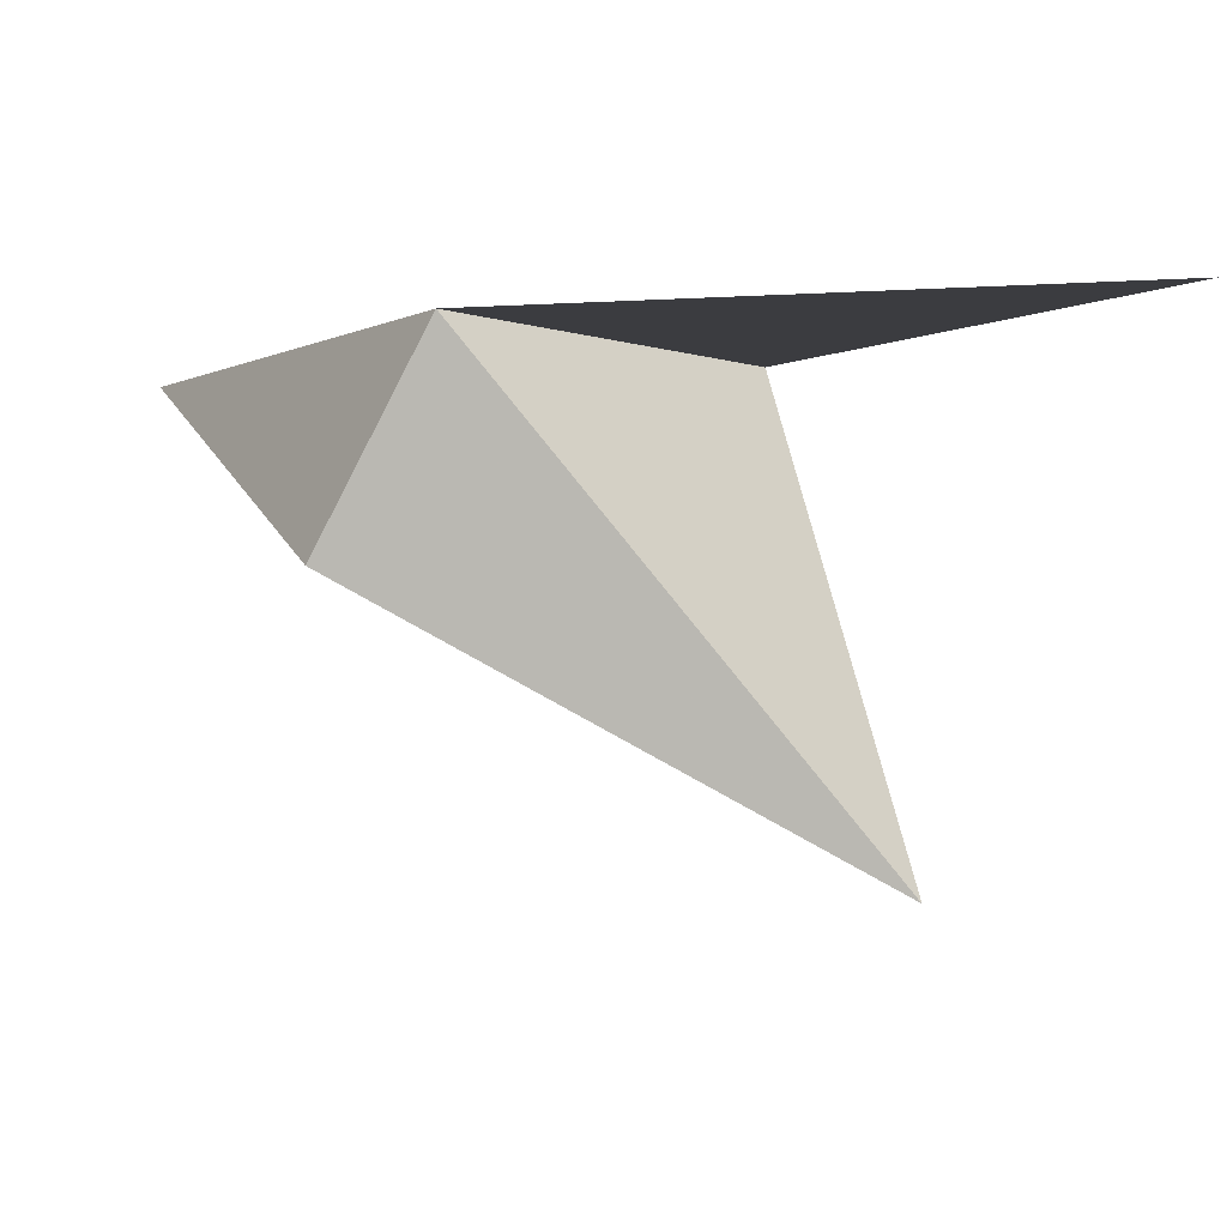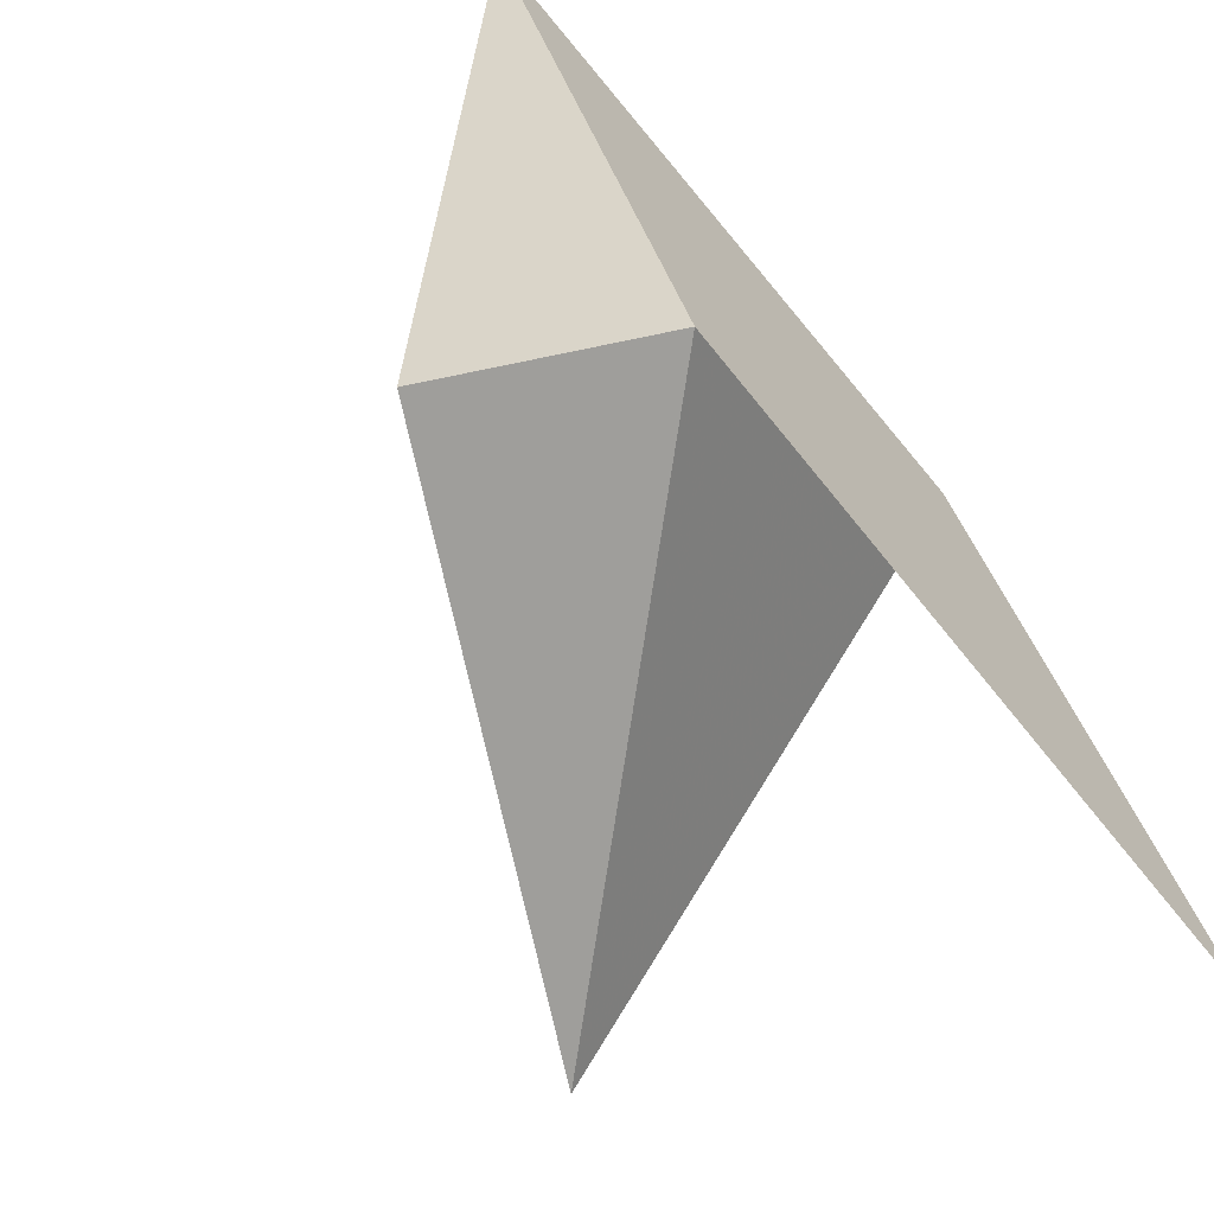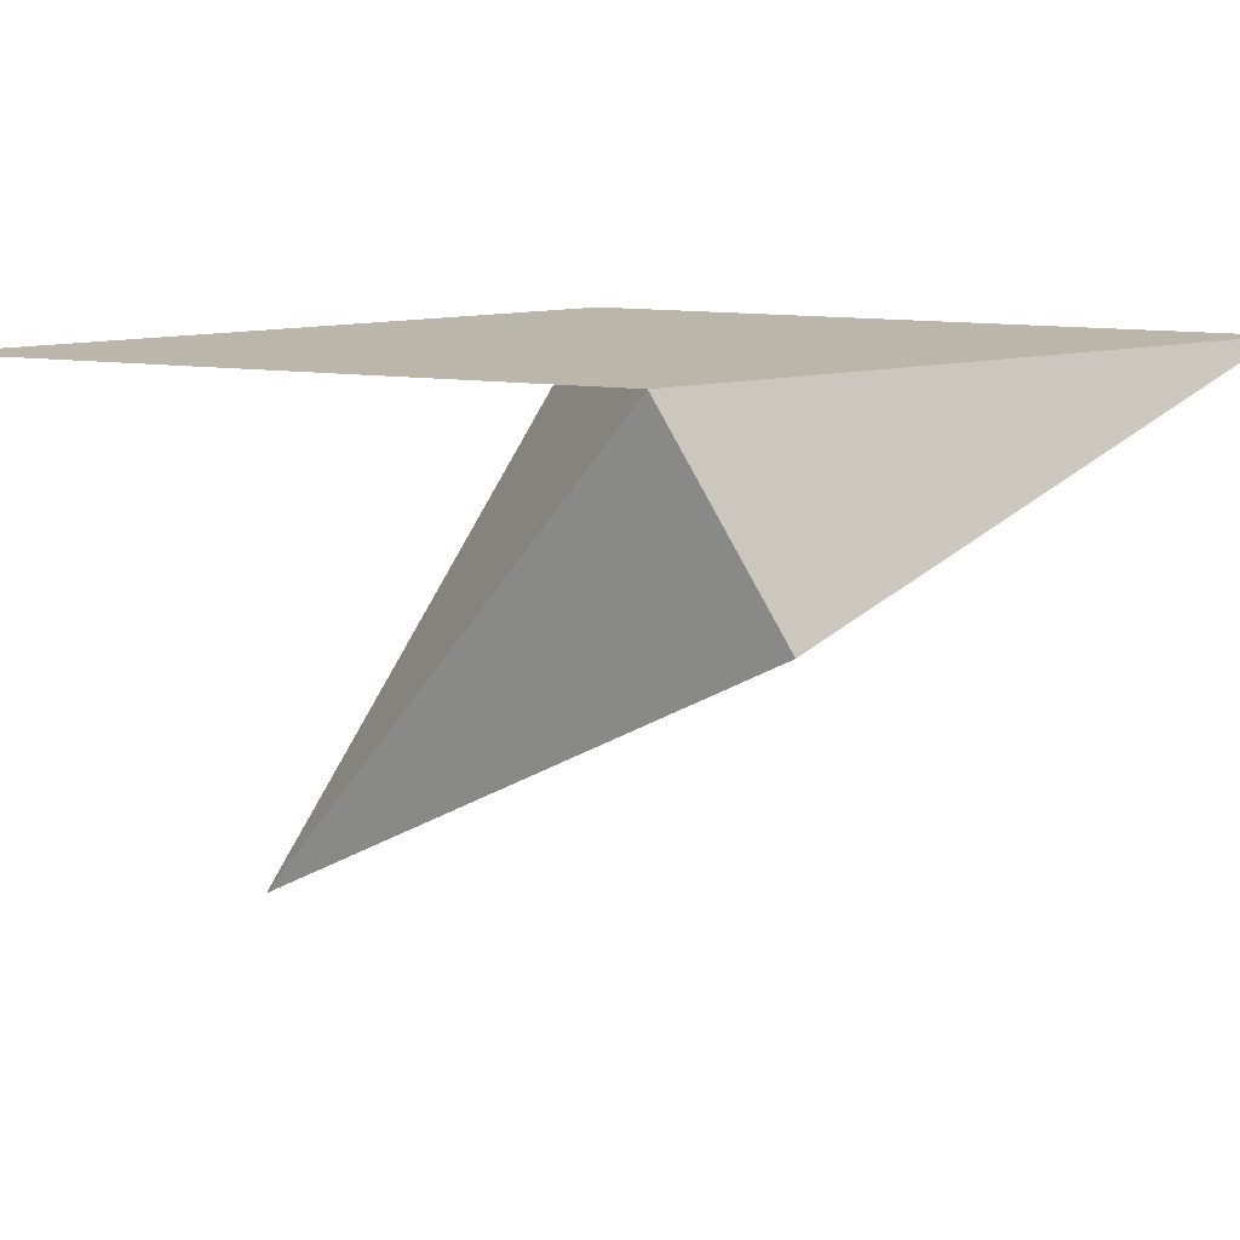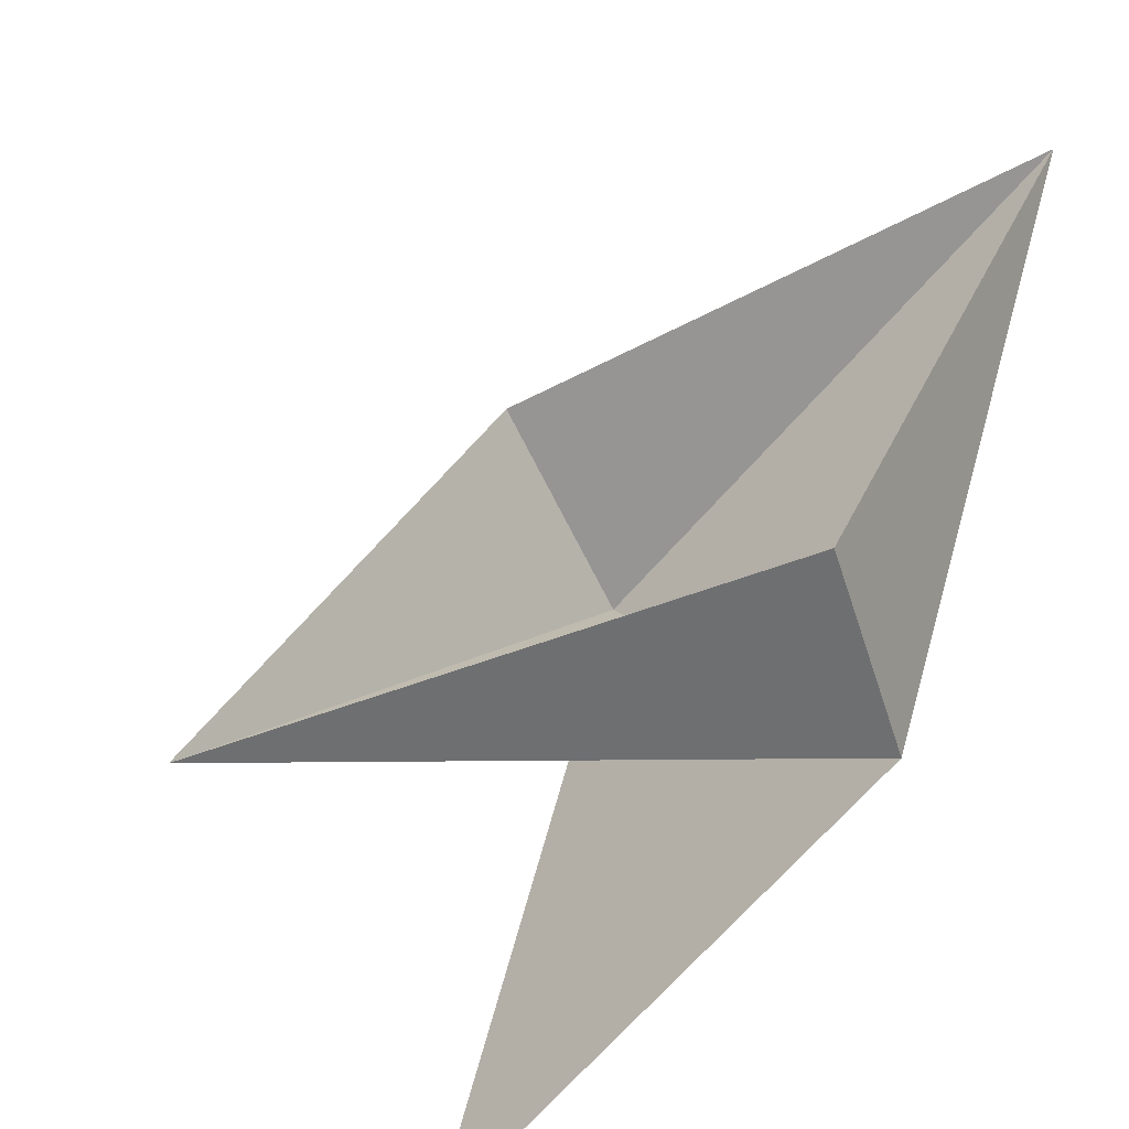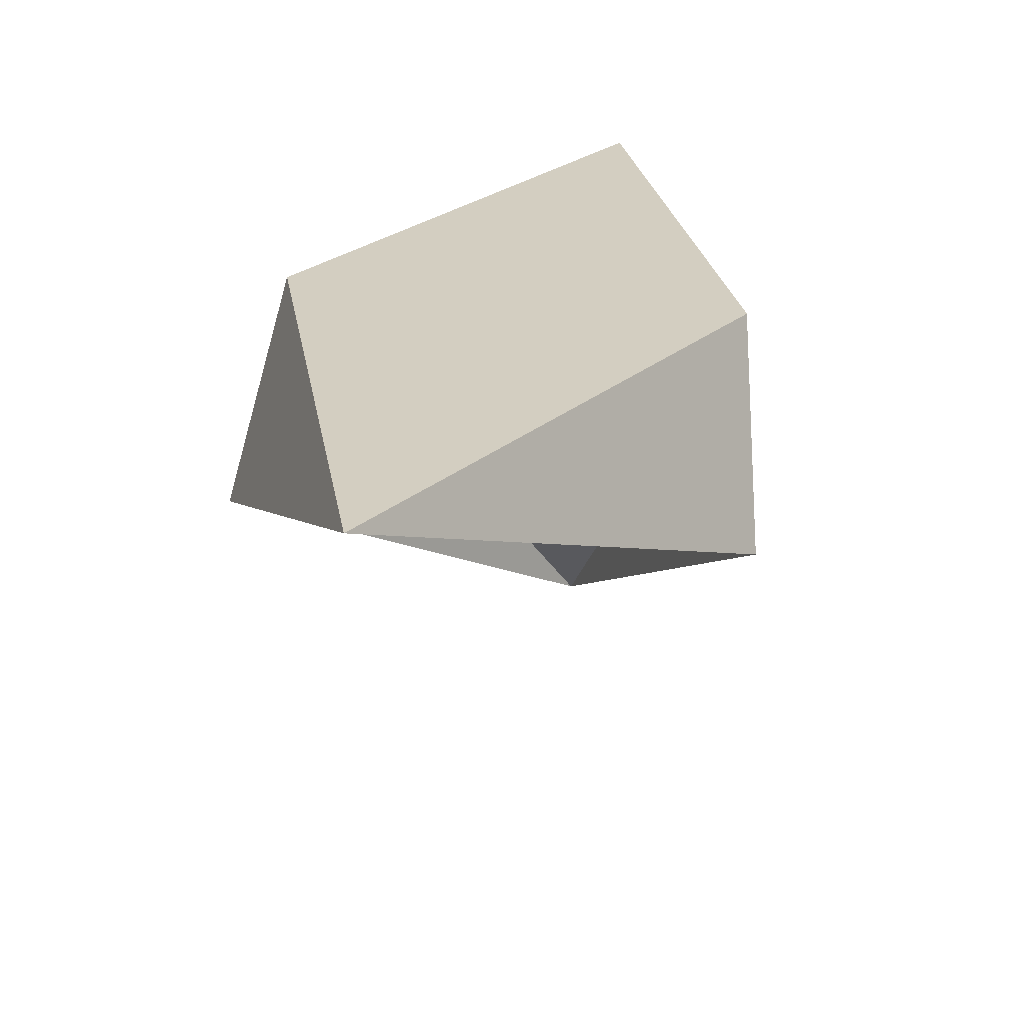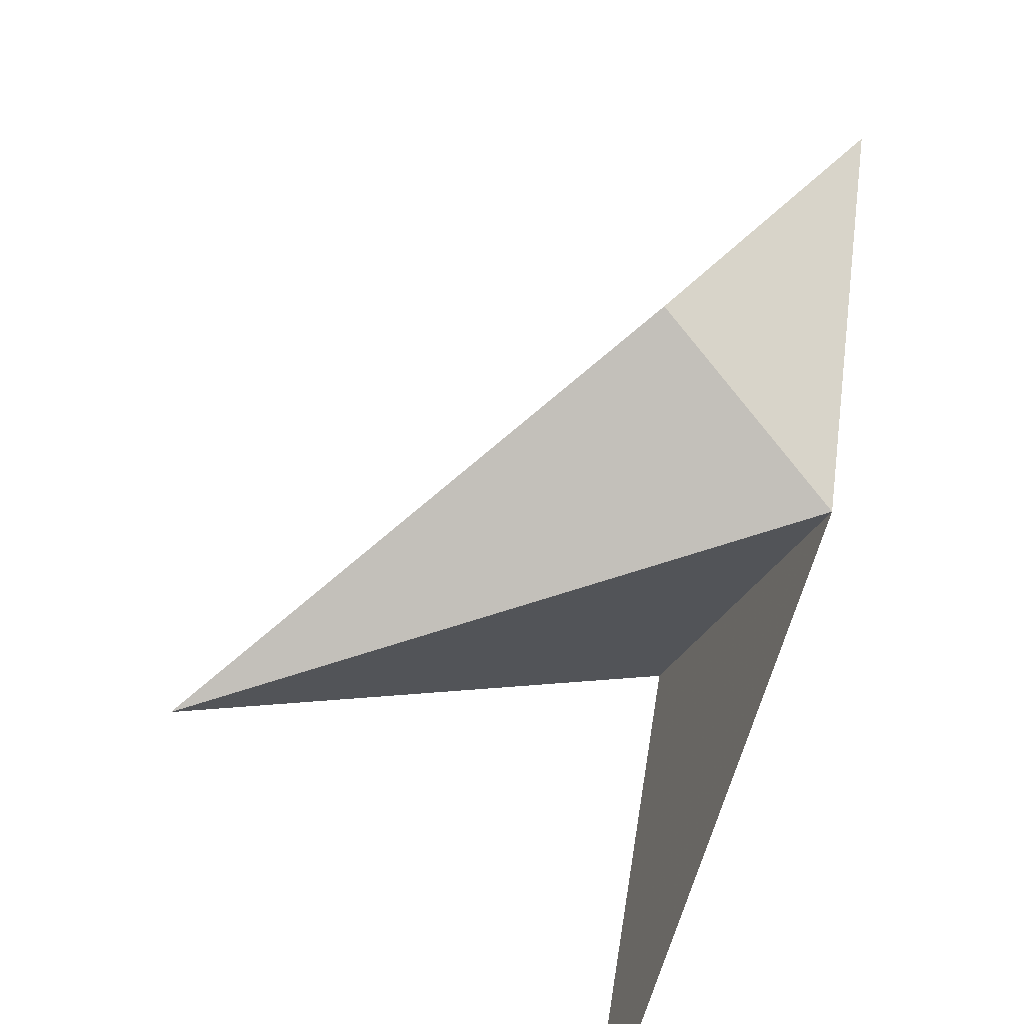
<metadata>
{"format":"obj","ext":"obj","renderer":"f3d","projection":"perspective","resolution":1024,"background":"white","views":[{"elev":-2.1,"azim":-7.7,"up":"+Z"},{"elev":-68.3,"azim":-47.5,"up":"+Y"},{"elev":14.0,"azim":129.9,"up":"+Z"},{"elev":-37.9,"azim":-135.5,"up":"+Y"},{"elev":24.9,"azim":-121.7,"up":"+Z"},{"elev":-69.8,"azim":-112.7,"up":"+Y"}]}
</metadata>
<code>
v -6.455e-17 1.172 3.952e-33
v -7.547e-16 -1.421e-16 4.783e-32
v -1.172 6.049e-16 1.435e-16
v -8.882e-16 1.172 -1.435e-16
v -1.172 6.661e-16 1.435e-16
v 0.8284 -0.8284 1.875e-16
v -8.882e-16 1.172 -1.435e-16
v 0.8284 -0.8284 1.875e-16
v -2 2 9.861e-32
v 0 1.172 0
v -2 2 0
v 2.641e-17 -1.421e-16 0
v -1.172 -2.658e-16 1.435e-16
v -7.547e-16 -5.862e-16 7.172e-32
v -2 2 8.589e-32
v -1.172 1.11e-16 1.435e-16
v -2 2 0
v 0.8284 -0.8284 1.875e-16
v -1.421e-16 -6.397e-16 -1.26e-32
v -1.172 -3.763e-16 1.015e-16
v -2 2 3.464e-16
v 1.421e-16 6.397e-16 -3.721e-32
v -2 2 7.141e-32
v -1.283e-16 1.172 -1.015e-16
v -5.24e-16 1.306e-15 -1.155e-31
v -2.744e-16 1.172 -1.015e-16
v -1.172 1.542e-15 -4.202e-17
v -1.531 0.1942 -0.7206
v -1.172 1.554e-15 4.441e-16
v 0.1837 -0.1837 -1.678
v 0.1837 -0.1837 -1.678
v -1.172 1.554e-15 4.441e-16
v 6.661e-16 1.172 3.331e-16
v 0.1837 -0.1837 -1.678
v 6.661e-16 1.172 6.661e-16
v -0.1942 1.531 -0.7206
v -0.1942 1.531 -0.7206
v 7.772e-16 1.172 1.332e-15
v -2 2 3.775e-15
v -2 2 4.441e-16
v -1.172 -3.331e-16 0
v -1.531 0.1942 -0.7206
f 1 2 3
f 4 5 6
f 7 8 9
f 10 11 12
f 13 14 15
f 16 17 18
f 19 20 21
f 22 23 24
f 25 26 27
f 28 29 30
f 31 32 33
f 34 35 36
f 37 38 39
f 40 41 42

</code>
